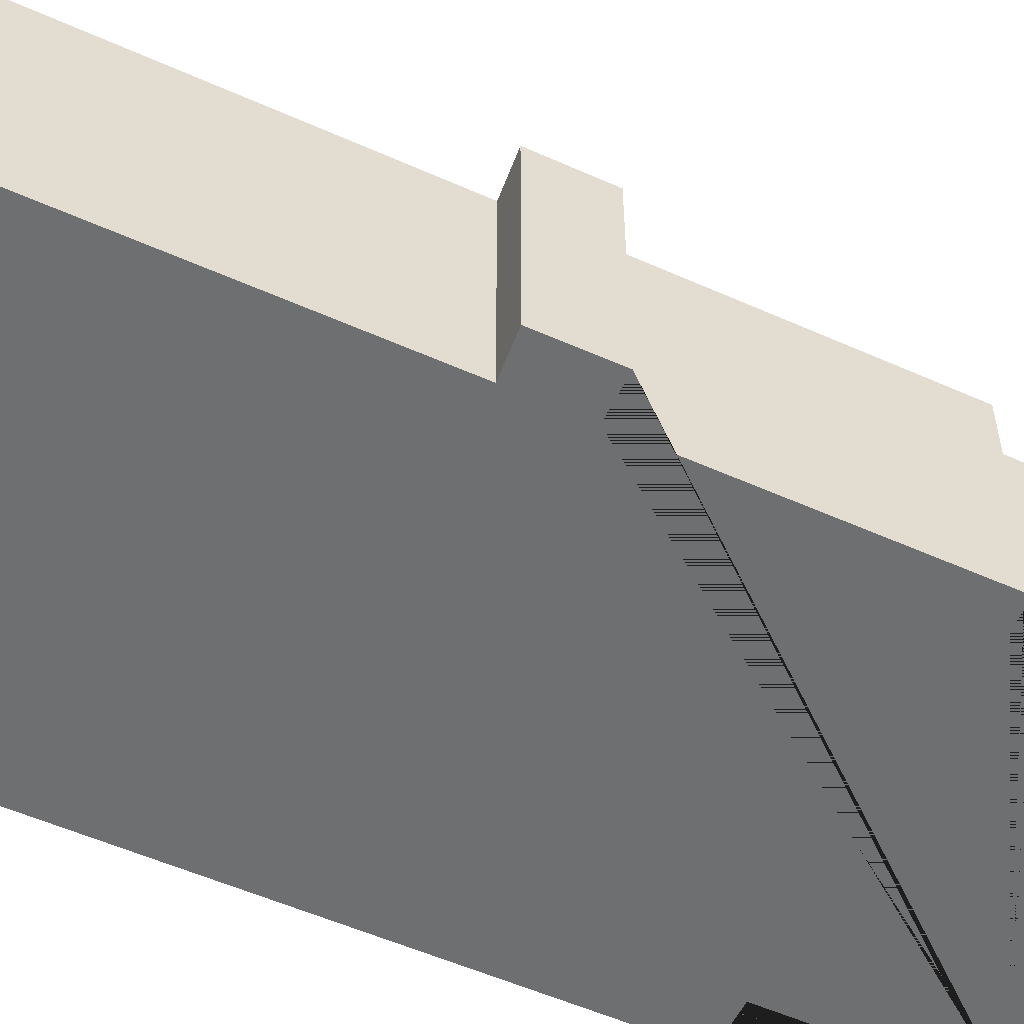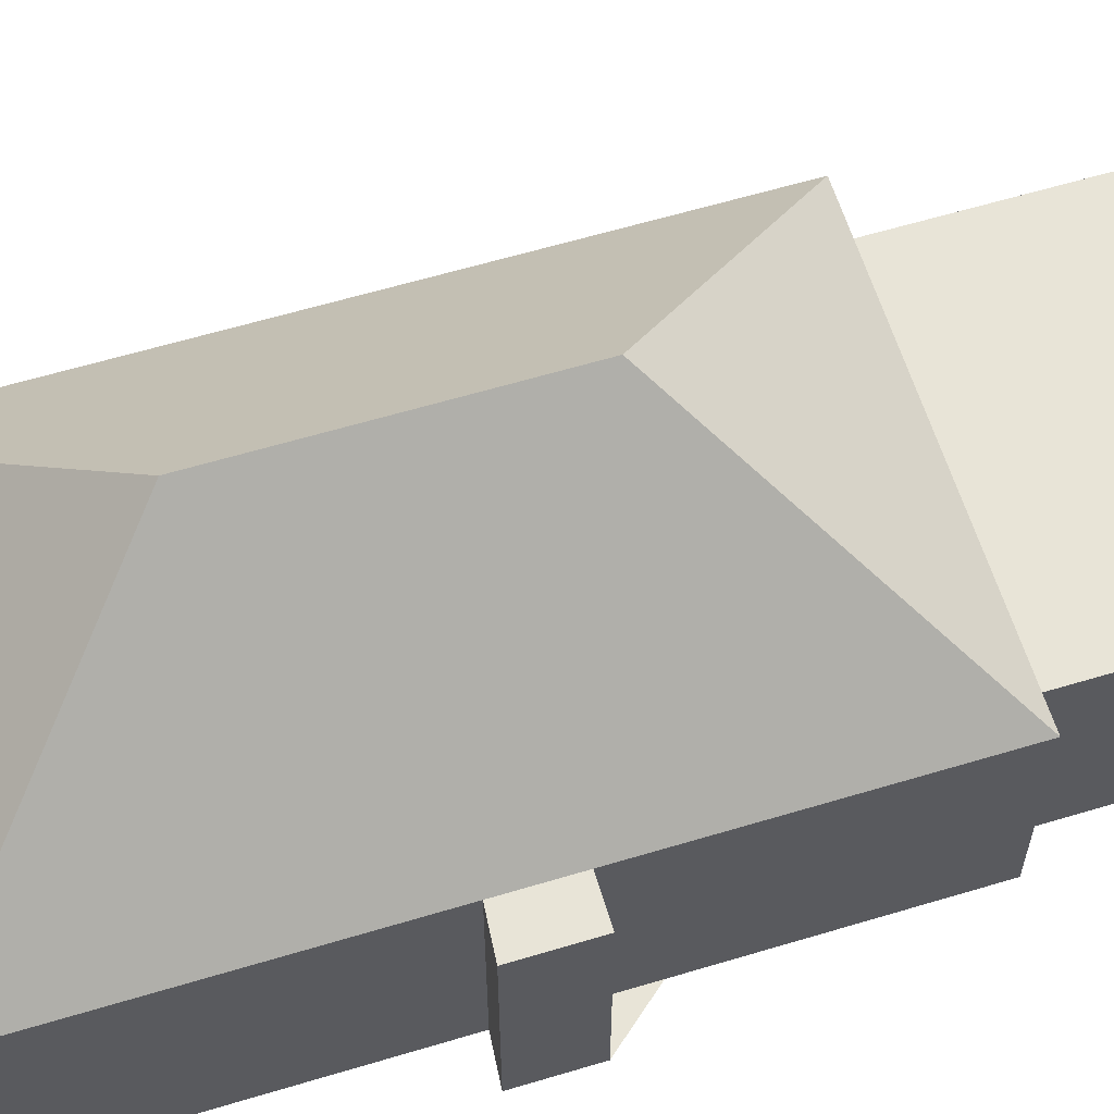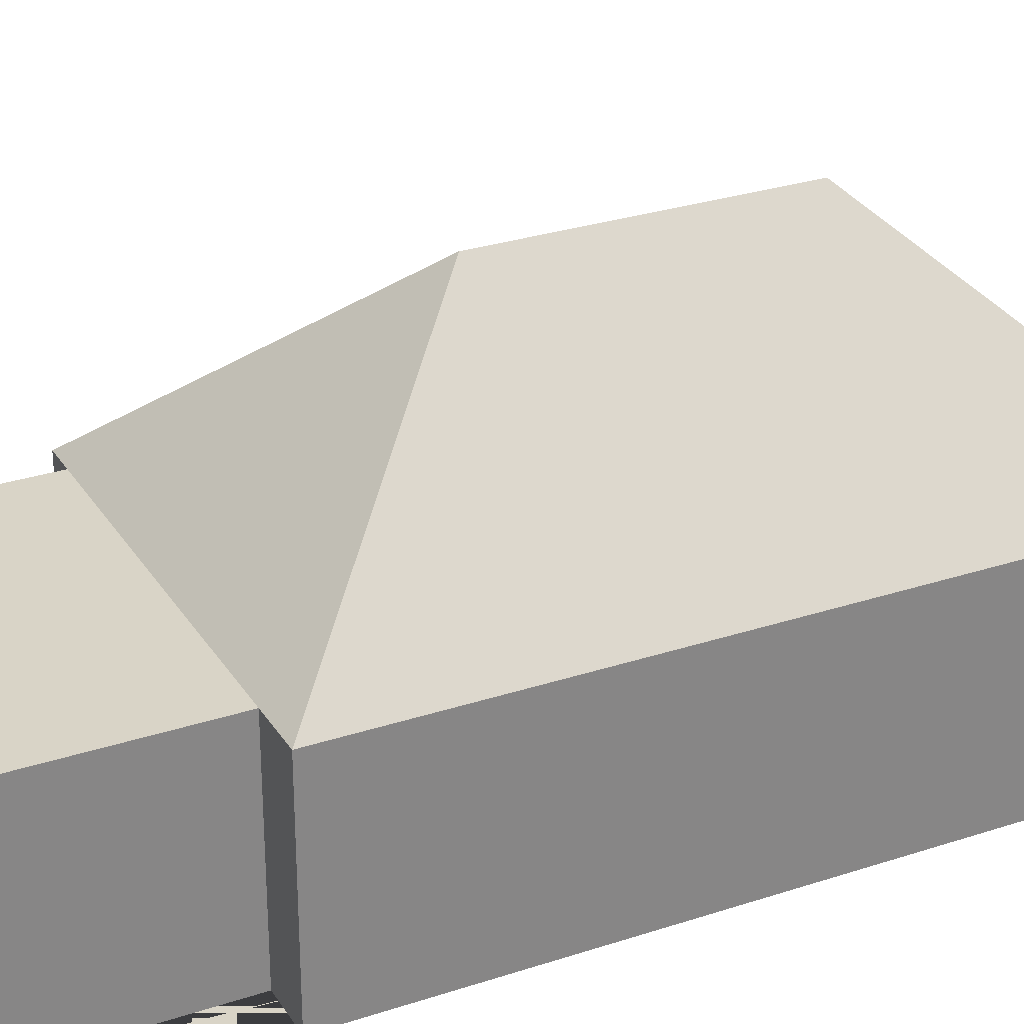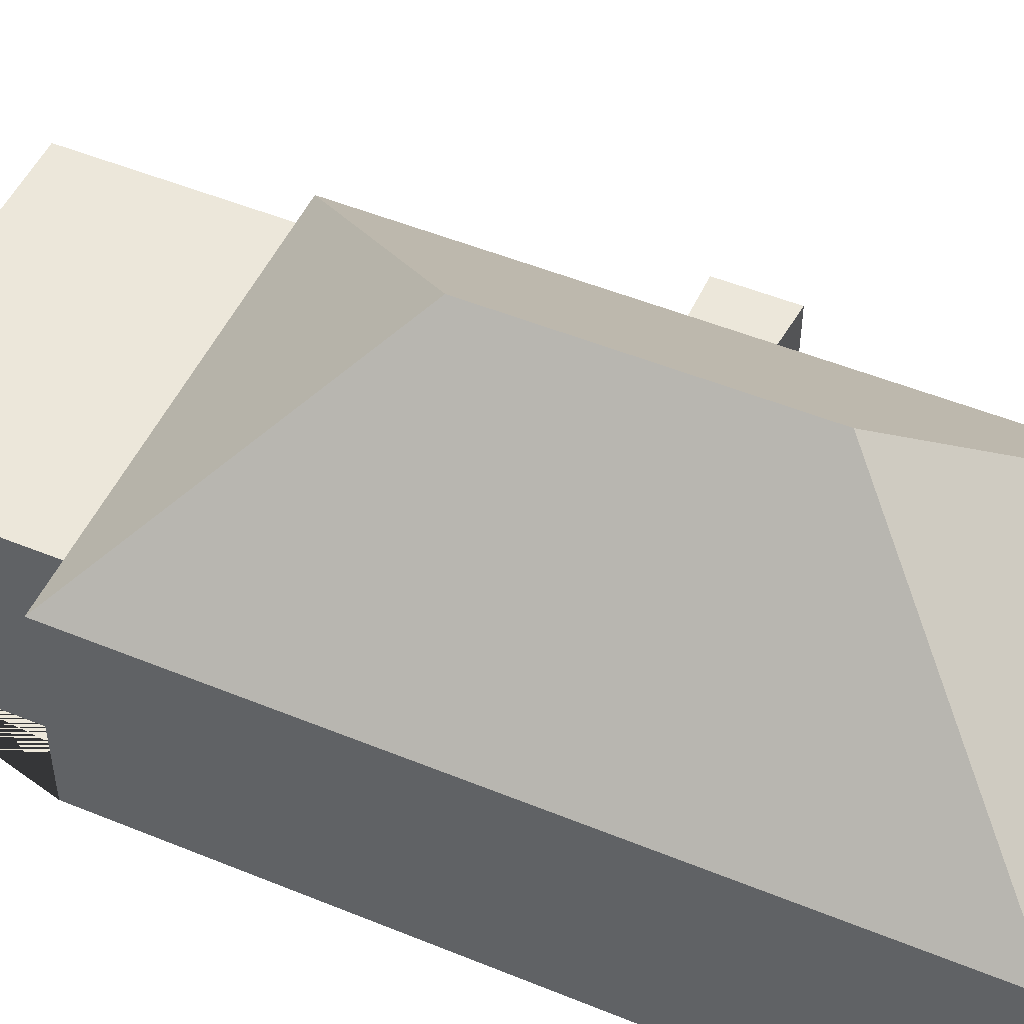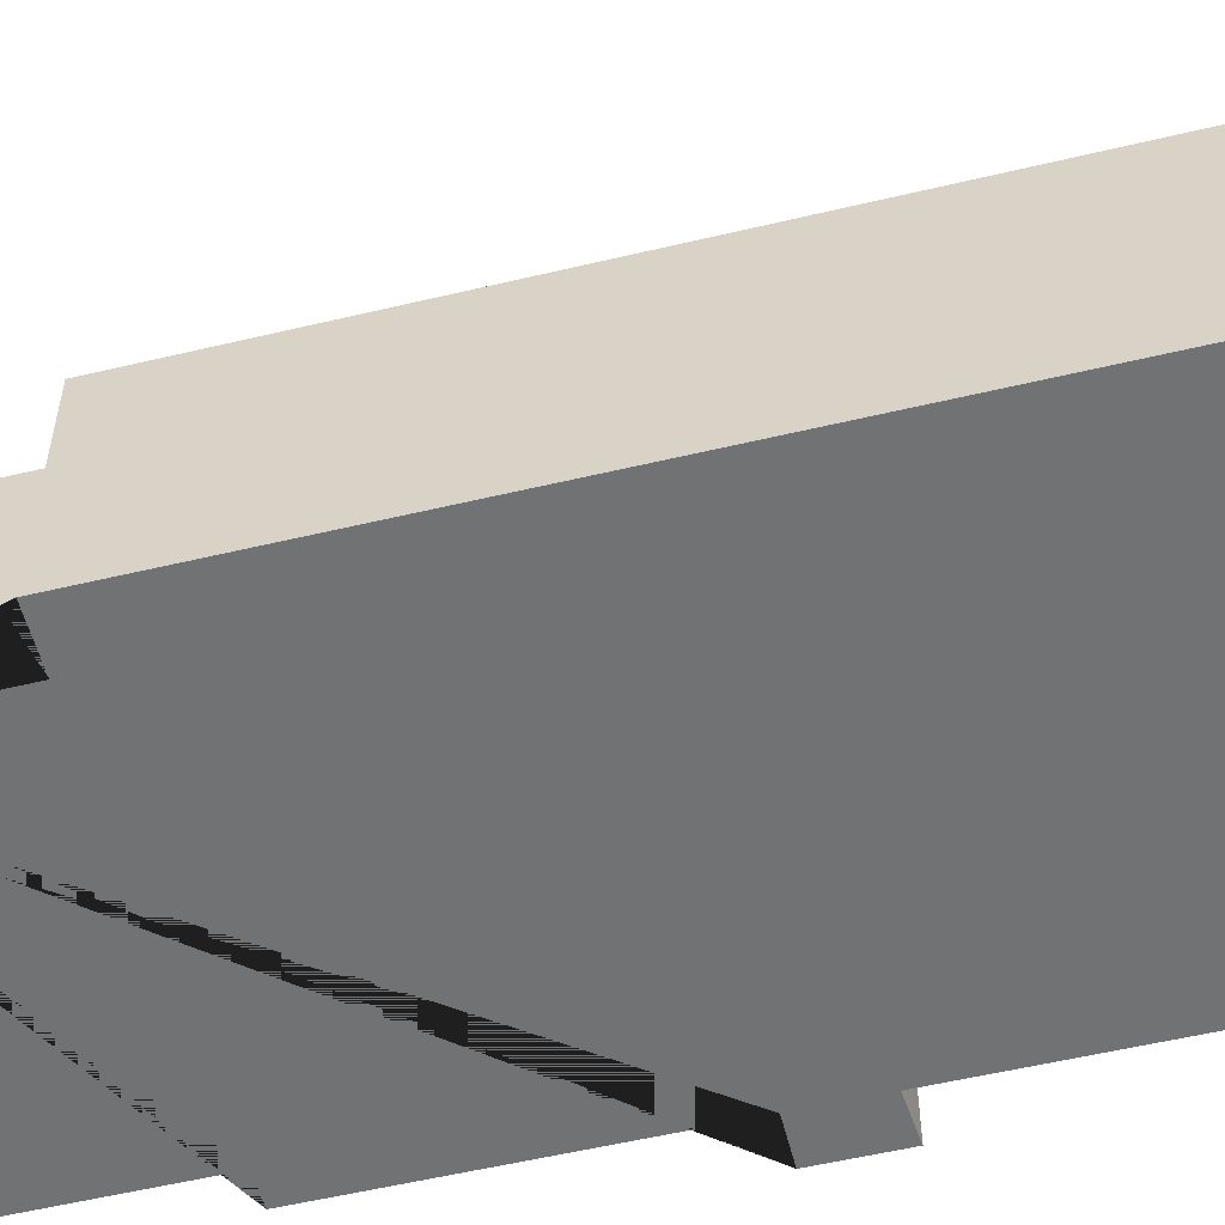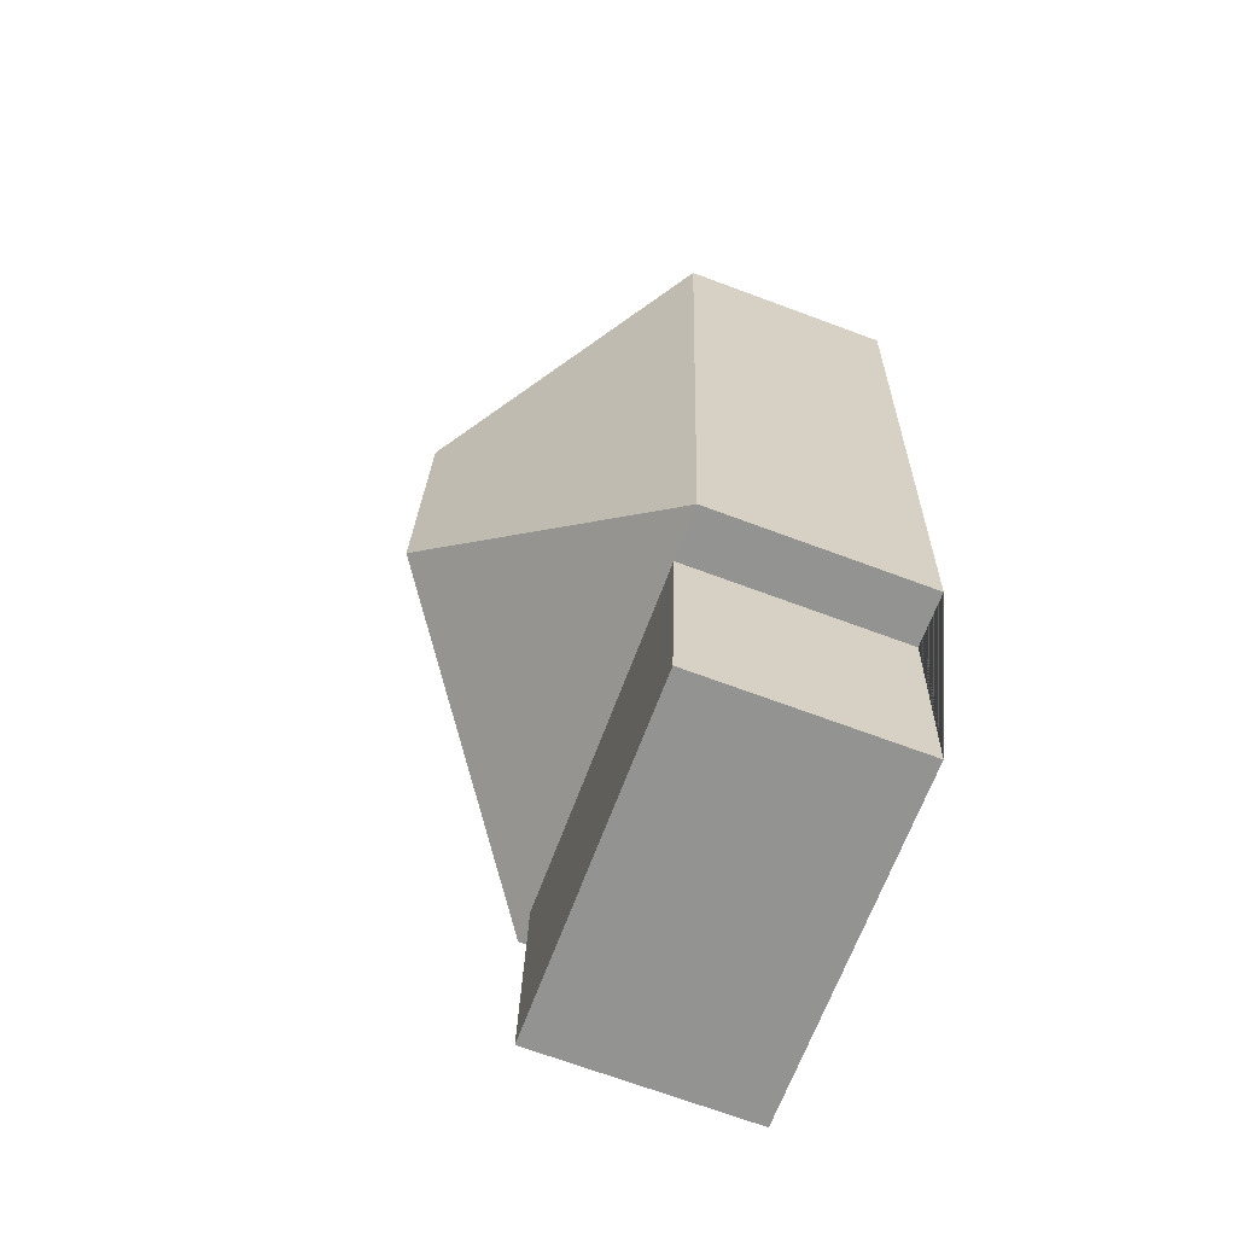
<metadata>
{"format":"obj","ext":"obj","renderer":"f3d","projection":"perspective","resolution":1024,"background":"white","views":[{"elev":-54.6,"azim":60.6,"up":"+Y"},{"elev":61.4,"azim":68.9,"up":"+Y"},{"elev":28.6,"azim":-120.4,"up":"+Y"},{"elev":50.4,"azim":-69.9,"up":"+Y"},{"elev":-55.5,"azim":-80.0,"up":"+Y"},{"elev":-70.7,"azim":-110.3,"up":"+Z"}]}
</metadata>
<code>
o CG10_500_041071_0005
v 50.43 75 -346.1
v 172.6 75 -337.3
v 26.94 75 -275.6
v 45.3 75 -274.3
v 167.4 75 -265.6
v 178.5 75 -264.8
v 95.48 145 -195.8
v 171 75 -160.4
v 186 75 -159.3
v 169.3 75 -136.3
v 184.2 75 -134
v 88.57 145 -98.89
v 160.7 75 -15.19
v 9.101 75 -26.01
v 50.43 0 -346.1
v 172.6 0 -337.3
v 167.4 0 -265.6
v 178.5 0 -264.8
v 171 0 -160.4
v 186 0 -159.3
v 184.2 0 -134
v 169.3 0 -136.3
v 160.7 0 -15.19
v 9.101 0 -26.01
v 26.94 0 -275.6
v 45.3 0 -274.3
f 14 12 13
f 14 3 7 12
f 6 5 4 3 7
f 4 1 2 5
f 13 10 8 6 7 12
f 10 11 9 8
f 15 16 17 18 19 20 21 22 23 24 25 26
f 1 15 16 2
f 2 16 17 5
f 5 17 18 6
f 6 18 19 8
f 8 19 20 9
f 9 20 21 11
f 11 21 22 10
f 10 22 23 13
f 13 23 24 14
f 14 24 25 3
f 3 25 26 4
f 4 26 15 1

</code>
